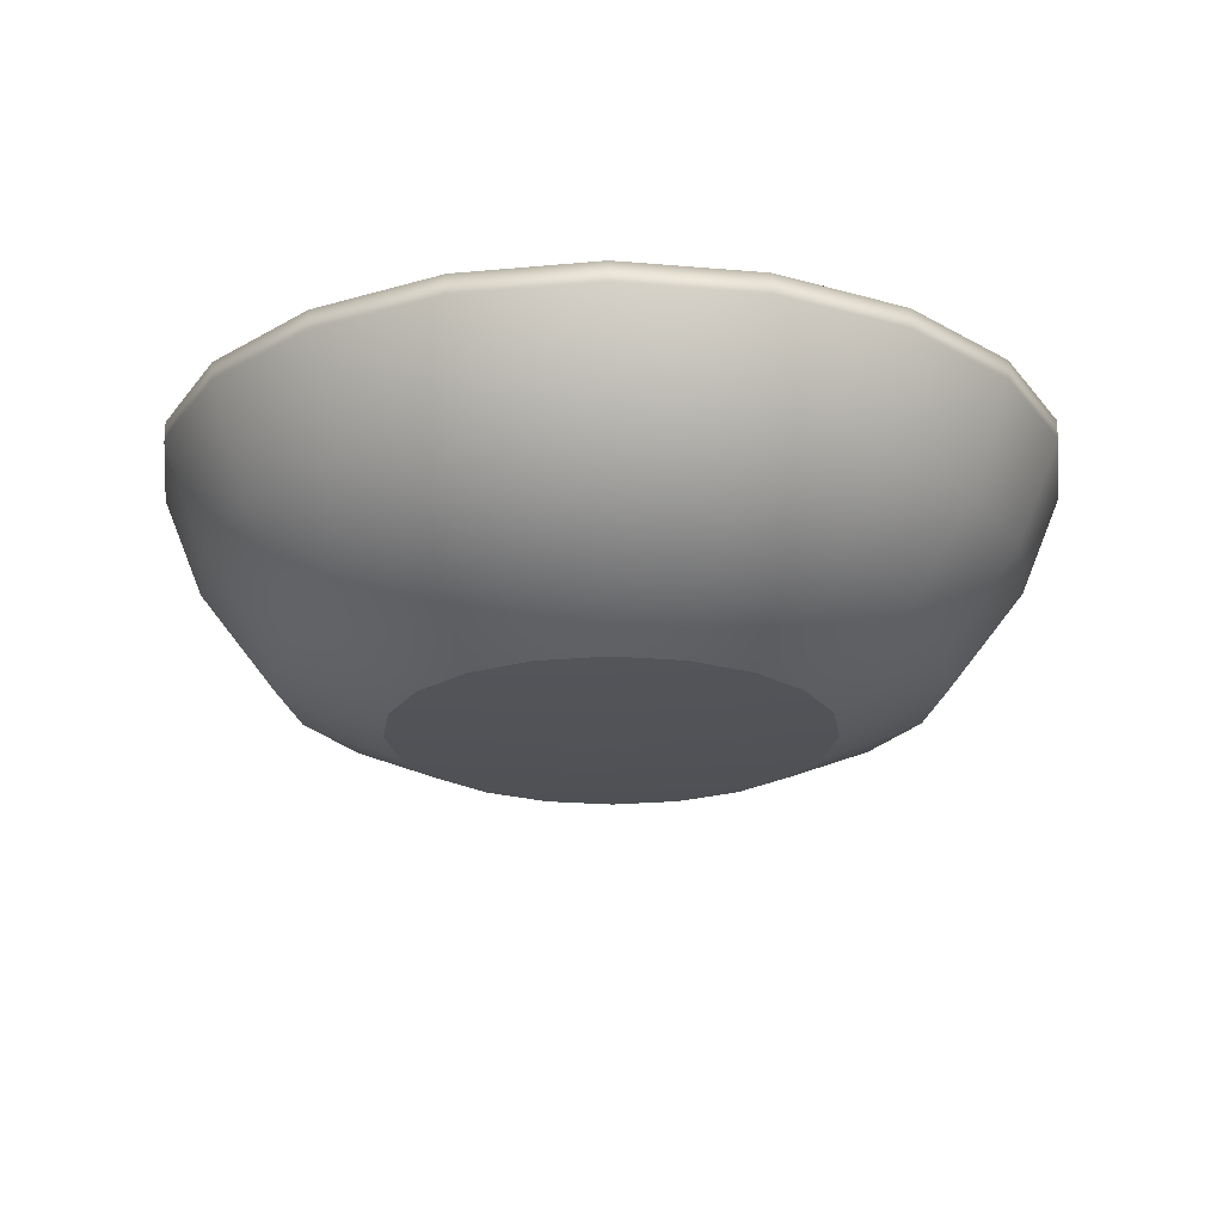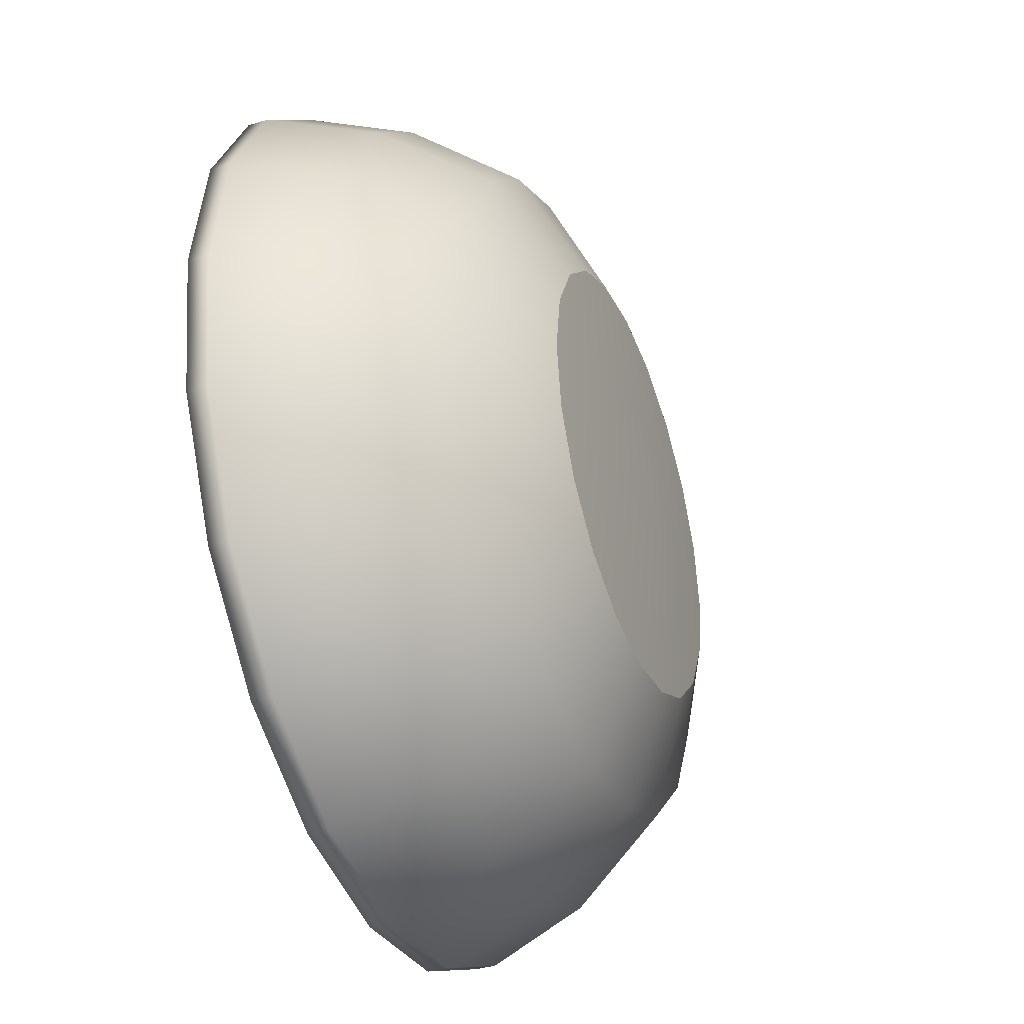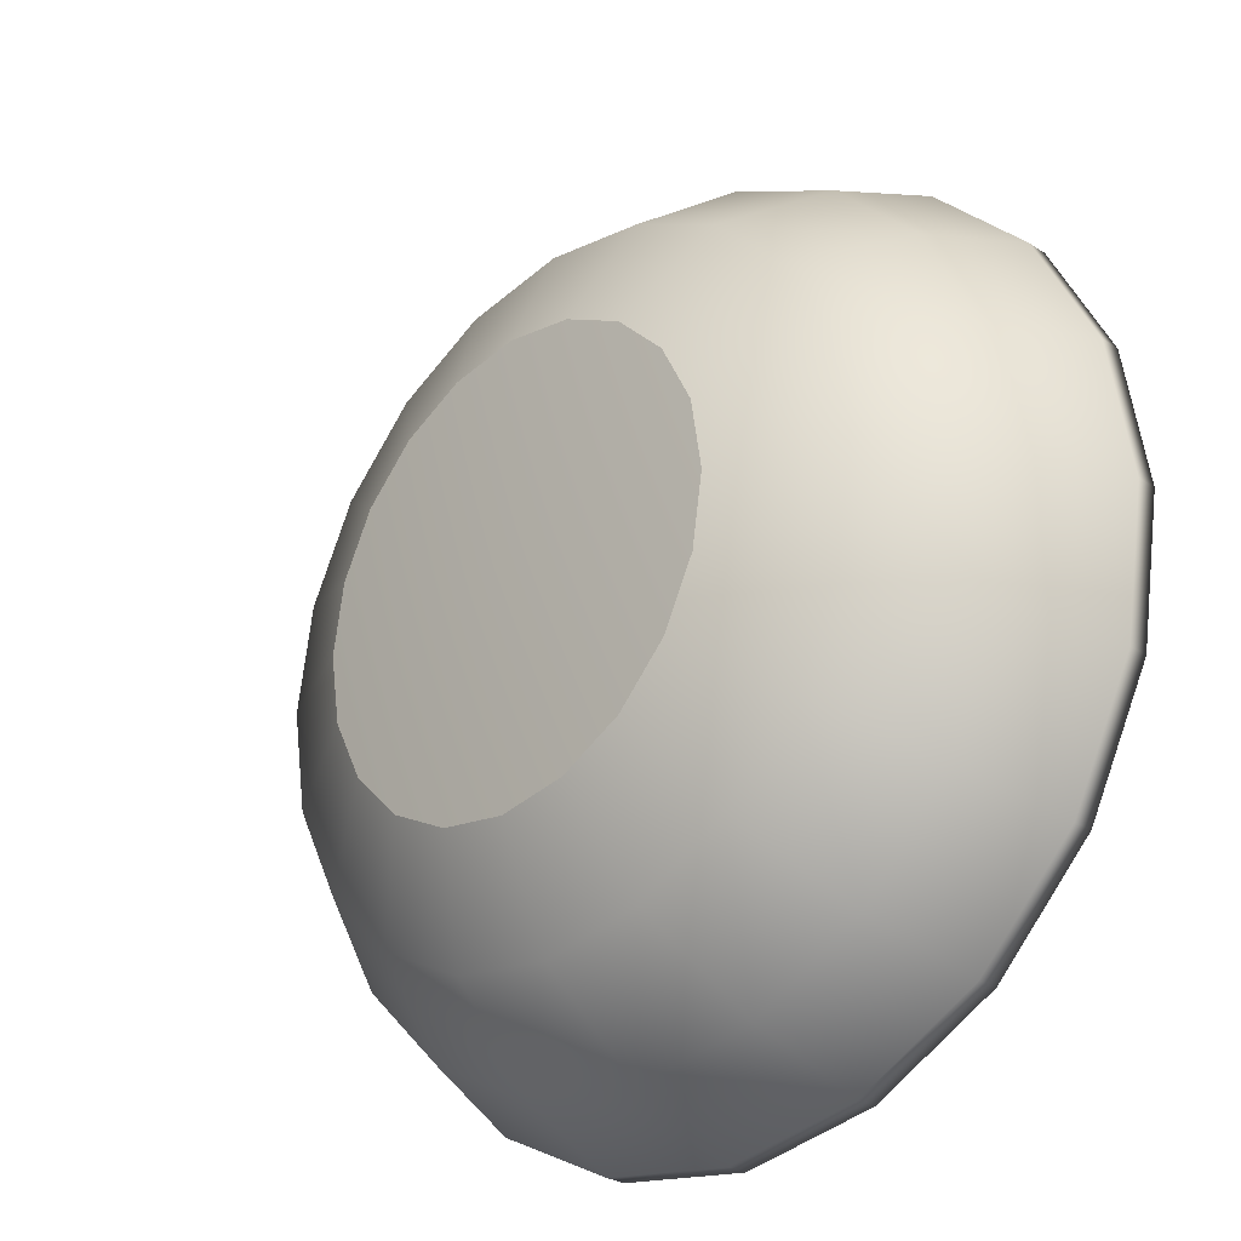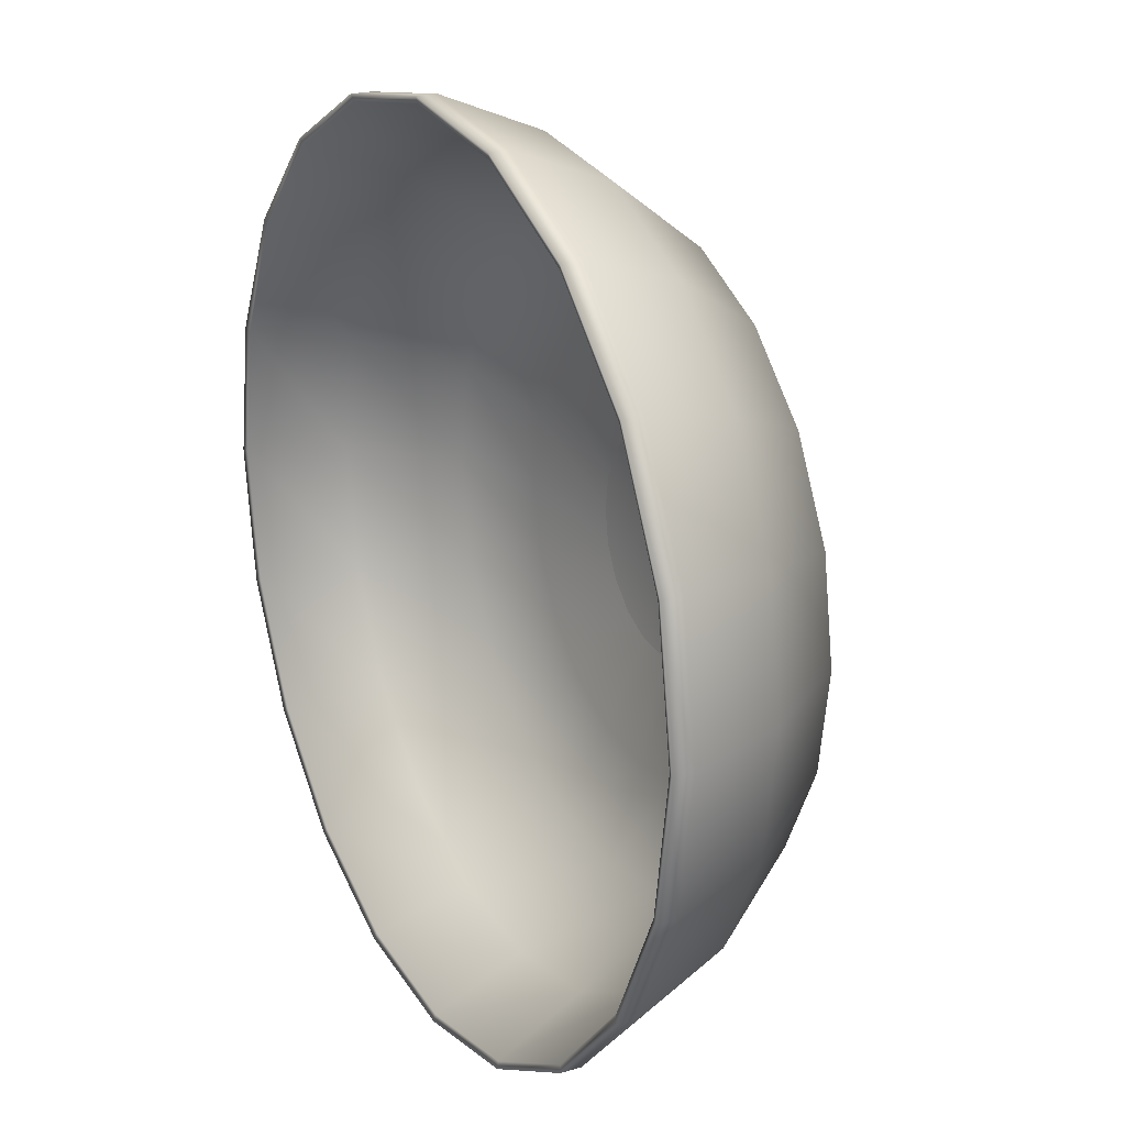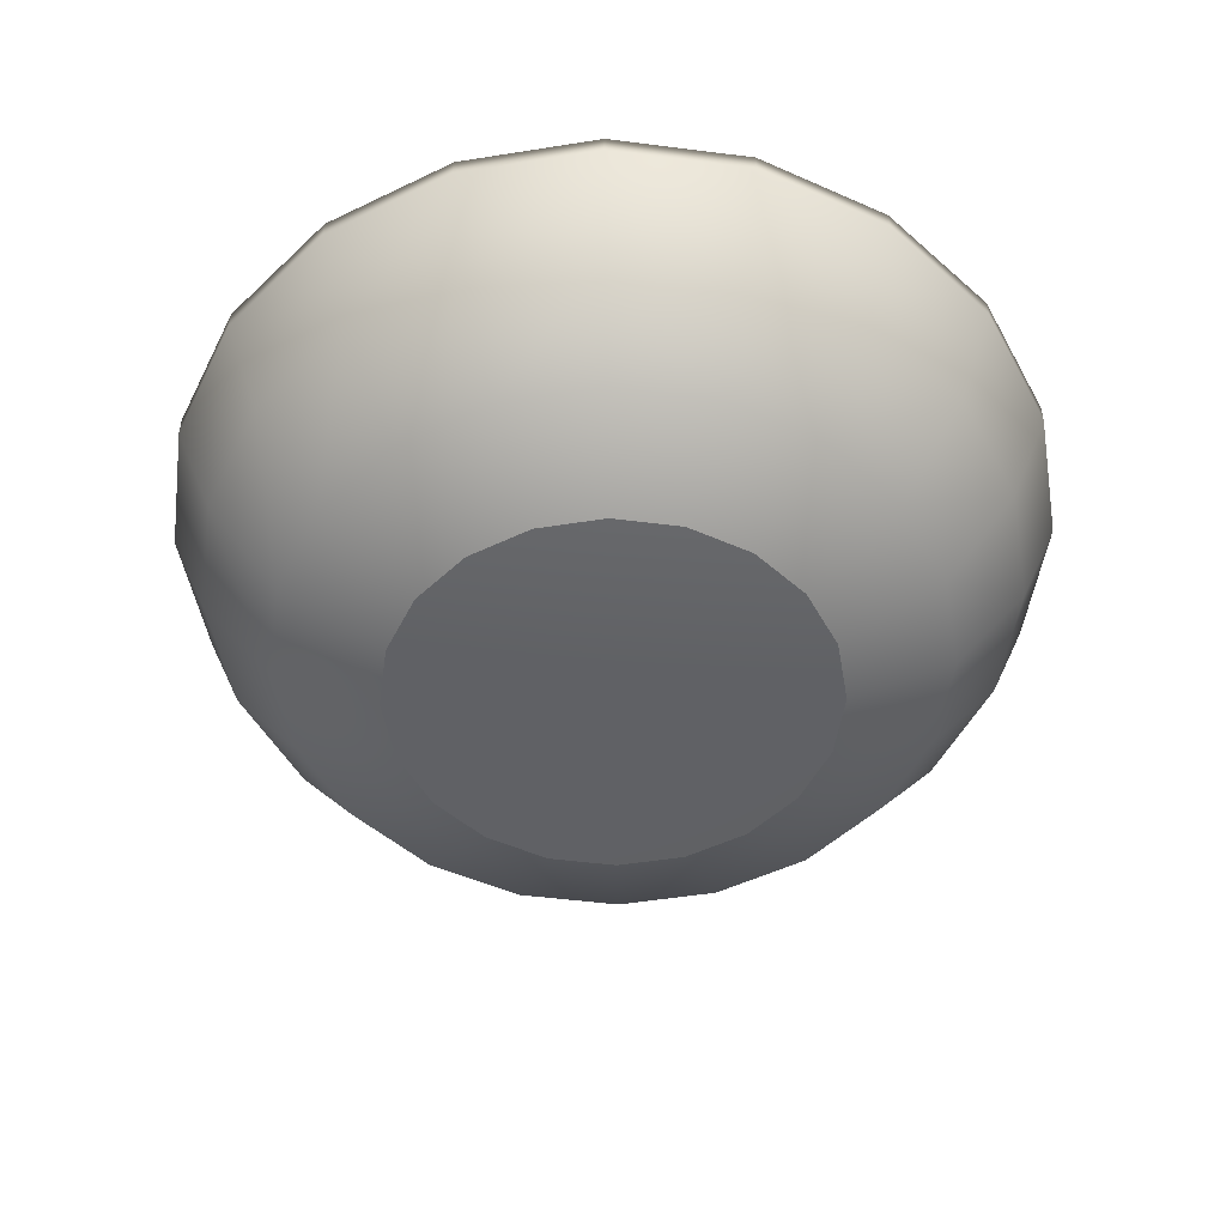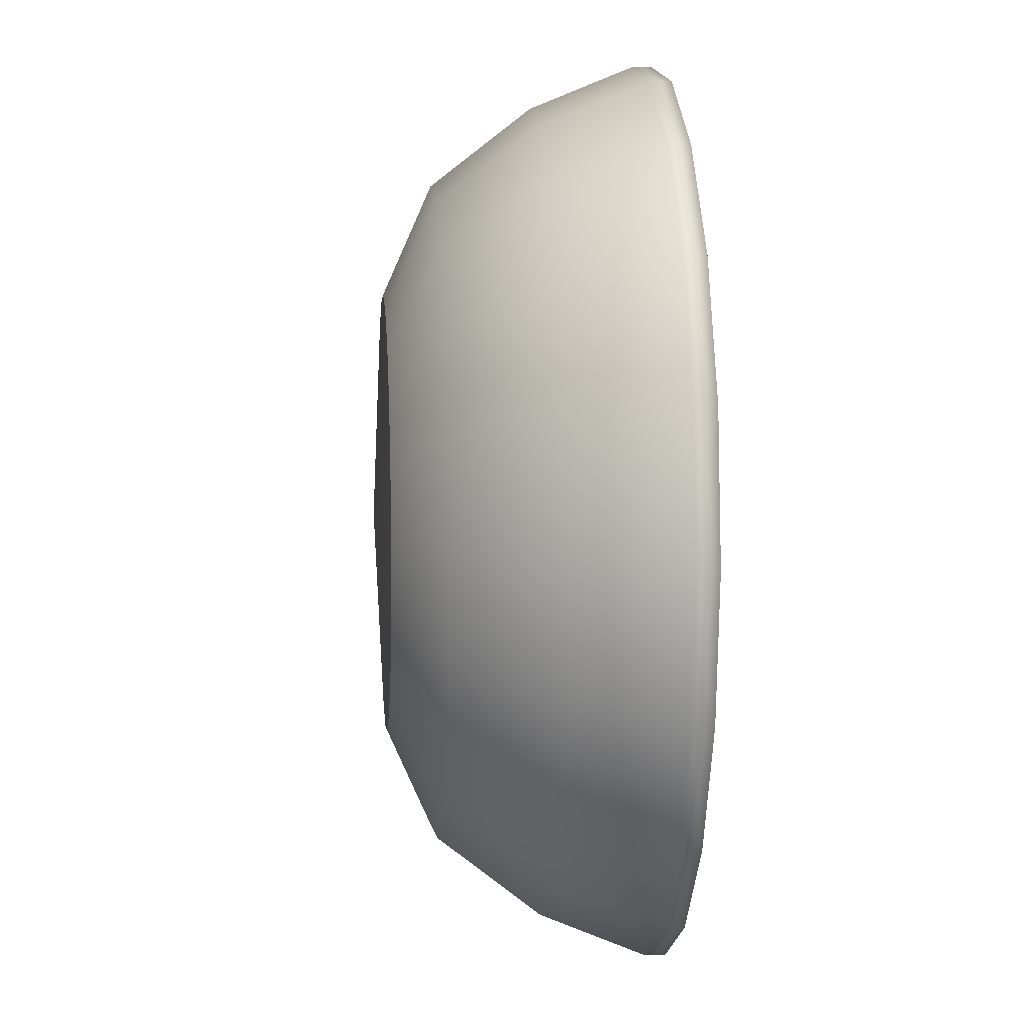
<metadata>
{"format":"obj","ext":"obj","renderer":"f3d","projection":"perspective","resolution":1024,"background":"white","views":[{"elev":-21.6,"azim":18.3,"up":"+Y"},{"elev":-38.2,"azim":-68.9,"up":"+Z"},{"elev":-28.0,"azim":45.4,"up":"+Z"},{"elev":20.9,"azim":-117.7,"up":"+Z"},{"elev":-49.7,"azim":91.0,"up":"+Y"},{"elev":6.6,"azim":85.4,"up":"+Z"}]}
</metadata>
<code>
v 0.05476 0 -0.01779
v 0.04658 0 -0.03385
v 0.03385 0 -0.04658
v 0.01779 0 -0.05476
v 0 0 -0.05758
v -0.01779 0 -0.05476
v -0.03385 0 -0.04658
v -0.04658 0 -0.03385
v -0.05476 0 -0.01779
v -0.05758 0 0
v -0.05476 0 0.01779
v -0.04658 0 0.03385
v -0.03385 0 0.04658
v -0.01779 0 0.05476
v 0 0 0.05758
v 0.01779 0 0.05476
v 0.03385 0 0.04658
v 0.04658 0 0.03385
v 0.05476 0 0.01779
v 0.05758 0 0
v 0.02839 0.005988 -0.009226
v 0.02415 0.005988 -0.01755
v 0.01755 0.005988 -0.02415
v 0.009226 0.005988 -0.02839
v 0 0.005988 -0.02985
v -0.009226 0.005988 -0.02839
v -0.01755 0.005988 -0.02415
v -0.02415 0.005988 -0.01755
v -0.02839 0.005988 -0.009226
v -0.02985 0.005988 0
v -0.02839 0.005988 0.009226
v -0.02415 0.005988 0.01755
v -0.01755 0.005988 0.02415
v -0.009226 0.005988 0.02839
v 0 0.005988 0.02985
v 0.009226 0.005988 0.02839
v 0.01755 0.005988 0.02415
v 0.02415 0.005988 0.01755
v 0.02839 0.005988 0.009226
v 0.02985 0.005988 0
v 0 -0.002803 0
v 0 0.00156 0
v 0.06866 0.06529 -0.0945
v 0.0945 0.06529 -0.06866
v 0.1111 0.06529 -0.0361
v 0.1168 0.06529 0
v 0.1111 0.06529 0.0361
v 0.0945 0.06529 0.06866
v 0.06866 0.06529 0.0945
v 0.0361 0.06529 0.1111
v 0 0.06529 0.1168
v -0.0361 0.06529 0.1111
v -0.06866 0.06529 0.0945
v -0.0945 0.06529 0.06866
v -0.1111 0.06529 0.0361
v -0.1168 0.06529 0
v -0.1111 0.06529 -0.0361
v -0.0945 0.06529 -0.06866
v -0.06866 0.06529 -0.0945
v -0.0361 0.06529 -0.1111
v 0 0.06529 -0.1168
v 0.0361 0.06529 -0.1111
v 0.06227 0.03859 -0.08571
v 0.08571 0.03859 -0.06227
v 0.1008 0.03859 -0.03274
v 0.1059 0.03859 0
v 0.1008 0.03859 0.03274
v 0.08571 0.03859 0.06227
v 0.06227 0.03859 0.08571
v 0.03274 0.03859 0.1008
v 0 0.03859 0.1059
v -0.03274 0.03859 0.1008
v -0.06227 0.03859 0.08571
v -0.08571 0.03859 0.06227
v -0.1008 0.03859 0.03274
v -0.1059 0.03859 0
v -0.1008 0.03859 -0.03274
v -0.08571 0.03859 -0.06227
v -0.06227 0.03859 -0.08571
v -0.03274 0.03859 -0.1008
v 0 0.03859 -0.1059
v 0.03274 0.03859 -0.1008
v 0.1168 0.07069 0
v 0.1111 0.07069 0.0361
v 0.0945 0.07069 0.06866
v 0.06866 0.07069 0.0945
v 0.0361 0.07069 0.1111
v 0 0.07069 0.1168
v -0.0361 0.07069 0.1111
v -0.06866 0.07069 0.0945
v -0.0945 0.07069 0.06866
v -0.1111 0.07069 0.0361
v -0.1168 0.07069 0
v -0.1111 0.07069 -0.0361
v -0.0945 0.07069 -0.06866
v -0.06866 0.07069 -0.0945
v -0.0361 0.07069 -0.1111
v 0 0.07069 -0.1168
v 0.0361 0.07069 -0.1111
v 0.06866 0.07069 -0.0945
v 0.0945 0.07069 -0.06866
v 0.1111 0.07069 -0.0361
v -0.06103 0.04582 -0.084
v -0.03209 0.04582 -0.09875
v 0 0.04582 -0.1038
v 0.03209 0.04582 -0.09875
v 0.06103 0.04582 -0.084
v 0.084 0.04582 -0.06103
v 0.09875 0.04582 -0.03209
v 0.1038 0.04582 0
v 0.09875 0.04582 0.03209
v 0.084 0.04582 0.06103
v 0.06103 0.04582 0.084
v 0.03209 0.04582 0.09875
v 0 0.04582 0.1038
v -0.03209 0.04582 0.09875
v -0.06103 0.04582 0.084
v -0.084 0.04582 0.06103
v -0.09875 0.04582 0.03209
v -0.1038 0.04582 0
v -0.09875 0.04582 -0.03209
v -0.084 0.04582 -0.06103
v -0.06759 0.07012 -0.09302
v -0.03553 0.07012 -0.1094
v 0 0.07012 -0.115
v 0.03553 0.07012 -0.1094
v 0.06759 0.07012 -0.09302
v 0.09302 0.07012 -0.06759
v 0.1094 0.07012 -0.03553
v 0.115 0.07012 0
v 0.1094 0.07012 0.03553
v 0.09302 0.07012 0.06759
v 0.06759 0.07012 0.09302
v 0.03553 0.07012 0.1094
v 0 0.07012 0.115
v -0.03553 0.07012 0.1094
v -0.06759 0.07012 0.09302
v -0.09302 0.07012 0.06759
v -0.1094 0.07012 0.03553
v -0.115 0.07012 0
v -0.1094 0.07012 -0.03553
v -0.09302 0.07012 -0.06759
v -0.08163 0.01256 0.02652
v -0.08583 0.01256 0
v -0.08163 0.01256 -0.02652
v -0.06944 0.01256 -0.05045
v -0.05045 0.01256 -0.06944
v -0.02652 0.01256 -0.08163
v 0 0.01256 -0.08583
v 0.02652 0.01256 -0.08163
v 0.05045 0.01256 -0.06944
v 0.06944 0.01256 -0.05045
v 0.08163 0.01256 -0.02652
v 0.08583 0.01256 0
v 0.08163 0.01256 0.02652
v 0.06944 0.01256 0.05045
v 0.05045 0.01256 0.06944
v 0.02652 0.01256 0.08163
v 0 0.01256 0.08583
v -0.02652 0.01256 0.08163
v -0.05045 0.01256 0.06944
v -0.06944 0.01256 0.05045
v -0.02604 0.02056 0.08016
v -0.04954 0.02056 0.06819
v -0.06819 0.02056 0.04954
v -0.08016 0.02056 0.02604
v -0.08428 0.02056 0
v -0.08016 0.02056 -0.02604
v -0.06819 0.02056 -0.04954
v -0.04954 0.02056 -0.06819
v -0.02604 0.02056 -0.08016
v 0 0.02056 -0.08428
v 0.02604 0.02056 -0.08016
v 0.04954 0.02056 -0.06819
v 0.06819 0.02056 -0.04954
v 0.08016 0.02056 -0.02604
v 0.08428 0.02056 0
v 0.08016 0.02056 0.02604
v 0.06819 0.02056 0.04954
v 0.04954 0.02056 0.06819
v 0.02604 0.02056 0.08016
v 0 0.02056 0.08428
v 0 0.01162 0.05837
v -0.01804 0.01162 0.05551
v -0.03431 0.01162 0.04722
v -0.04722 0.01162 0.03431
v -0.05551 0.01162 0.01804
v -0.05837 0.01162 0
v -0.05551 0.01162 -0.01804
v -0.04722 0.01162 -0.03431
v -0.03431 0.01162 -0.04722
v -0.01804 0.01162 -0.05551
v 0 0.01162 -0.05837
v 0.01804 0.01162 -0.05551
v 0.03431 0.01162 -0.04722
v 0.04722 0.01162 -0.03431
v 0.05551 0.01162 -0.01804
v 0.05837 0.01162 0
v 0.05551 0.01162 0.01804
v 0.04722 0.01162 0.03431
v 0.03431 0.01162 0.04722
v 0.01804 0.01162 0.05551
f 1 2 152 153
f 2 3 151 152
f 3 4 150 151
f 4 5 149 150
f 5 6 148 149
f 6 7 147 148
f 7 8 146 147
f 8 9 145 146
f 9 10 144 145
f 10 11 143 144
f 11 12 162 143
f 12 13 161 162
f 13 14 160 161
f 14 15 159 160
f 15 16 158 159
f 16 17 157 158
f 17 18 156 157
f 18 19 155 156
f 19 20 154 155
f 20 1 153 154
f 2 1 41
f 3 2 41
f 4 3 41
f 5 4 41
f 6 5 41
f 7 6 41
f 8 7 41
f 9 8 41
f 10 9 41
f 11 10 41
f 12 11 41
f 13 12 41
f 14 13 41
f 15 14 41
f 16 15 41
f 17 16 41
f 18 17 41
f 19 18 41
f 20 19 41
f 1 20 41
f 21 22 42
f 22 23 42
f 23 24 42
f 24 25 42
f 25 26 42
f 26 27 42
f 27 28 42
f 28 29 42
f 29 30 42
f 30 31 42
f 31 32 42
f 32 33 42
f 33 34 42
f 34 35 42
f 35 36 42
f 36 37 42
f 37 38 42
f 38 39 42
f 39 40 42
f 40 21 42
f 44 43 100 101
f 45 44 101 102
f 46 45 102 83
f 47 46 83 84
f 48 47 84 85
f 49 48 85 86
f 50 49 86 87
f 51 50 87 88
f 52 51 88 89
f 53 52 89 90
f 54 53 90 91
f 55 54 91 92
f 56 55 92 93
f 57 56 93 94
f 58 57 94 95
f 59 58 95 96
f 60 59 96 97
f 61 60 97 98
f 62 61 98 99
f 43 62 99 100
f 64 63 43 44
f 65 64 44 45
f 66 65 45 46
f 67 66 46 47
f 68 67 47 48
f 69 68 48 49
f 70 69 49 50
f 71 70 50 51
f 72 71 51 52
f 73 72 52 53
f 74 73 53 54
f 75 74 54 55
f 76 75 55 56
f 77 76 56 57
f 78 77 57 58
f 79 78 58 59
f 80 79 59 60
f 81 80 60 61
f 82 81 61 62
f 63 82 62 43
f 84 83 130 131
f 85 84 131 132
f 86 85 132 133
f 87 86 133 134
f 88 87 134 135
f 89 88 135 136
f 90 89 136 137
f 91 90 137 138
f 92 91 138 139
f 93 92 139 140
f 94 93 140 141
f 95 94 141 142
f 96 95 142 123
f 97 96 123 124
f 98 97 124 125
f 99 98 125 126
f 100 99 126 127
f 101 100 127 128
f 102 101 128 129
f 83 102 129 130
f 104 103 170 171
f 105 104 171 172
f 106 105 172 173
f 107 106 173 174
f 108 107 174 175
f 109 108 175 176
f 110 109 176 177
f 111 110 177 178
f 112 111 178 179
f 113 112 179 180
f 114 113 180 181
f 115 114 181 182
f 116 115 182 163
f 117 116 163 164
f 118 117 164 165
f 119 118 165 166
f 120 119 166 167
f 121 120 167 168
f 122 121 168 169
f 103 122 169 170
f 124 123 103 104
f 125 124 104 105
f 126 125 105 106
f 127 126 106 107
f 128 127 107 108
f 129 128 108 109
f 130 129 109 110
f 131 130 110 111
f 132 131 111 112
f 133 132 112 113
f 134 133 113 114
f 135 134 114 115
f 136 135 115 116
f 137 136 116 117
f 138 137 117 118
f 139 138 118 119
f 140 139 119 120
f 141 140 120 121
f 142 141 121 122
f 123 142 122 103
f 144 143 75 76
f 145 144 76 77
f 146 145 77 78
f 147 146 78 79
f 148 147 79 80
f 149 148 80 81
f 150 149 81 82
f 151 150 82 63
f 152 151 63 64
f 153 152 64 65
f 154 153 65 66
f 155 154 66 67
f 156 155 67 68
f 157 156 68 69
f 158 157 69 70
f 159 158 70 71
f 160 159 71 72
f 161 160 72 73
f 162 161 73 74
f 143 162 74 75
f 164 163 184 185
f 165 164 185 186
f 166 165 186 187
f 167 166 187 188
f 168 167 188 189
f 169 168 189 190
f 170 169 190 191
f 171 170 191 192
f 172 171 192 193
f 173 172 193 194
f 174 173 194 195
f 175 174 195 196
f 176 175 196 197
f 177 176 197 198
f 178 177 198 199
f 179 178 199 200
f 180 179 200 201
f 181 180 201 202
f 182 181 202 183
f 163 182 183 184
f 184 183 35 34
f 185 184 34 33
f 186 185 33 32
f 187 186 32 31
f 188 187 31 30
f 189 188 30 29
f 190 189 29 28
f 191 190 28 27
f 192 191 27 26
f 193 192 26 25
f 194 193 25 24
f 195 194 24 23
f 196 195 23 22
f 197 196 22 21
f 198 197 21 40
f 199 198 40 39
f 200 199 39 38
f 201 200 38 37
f 202 201 37 36
f 183 202 36 35

</code>
